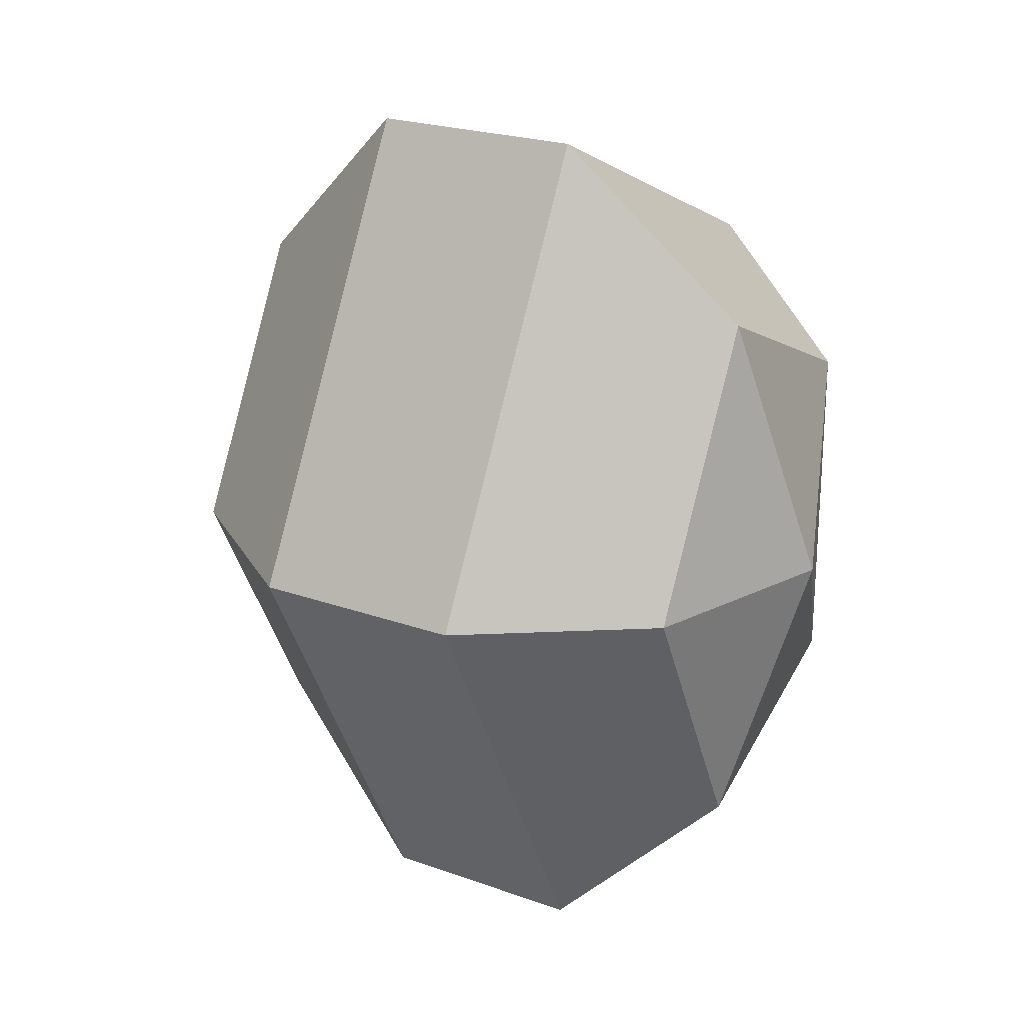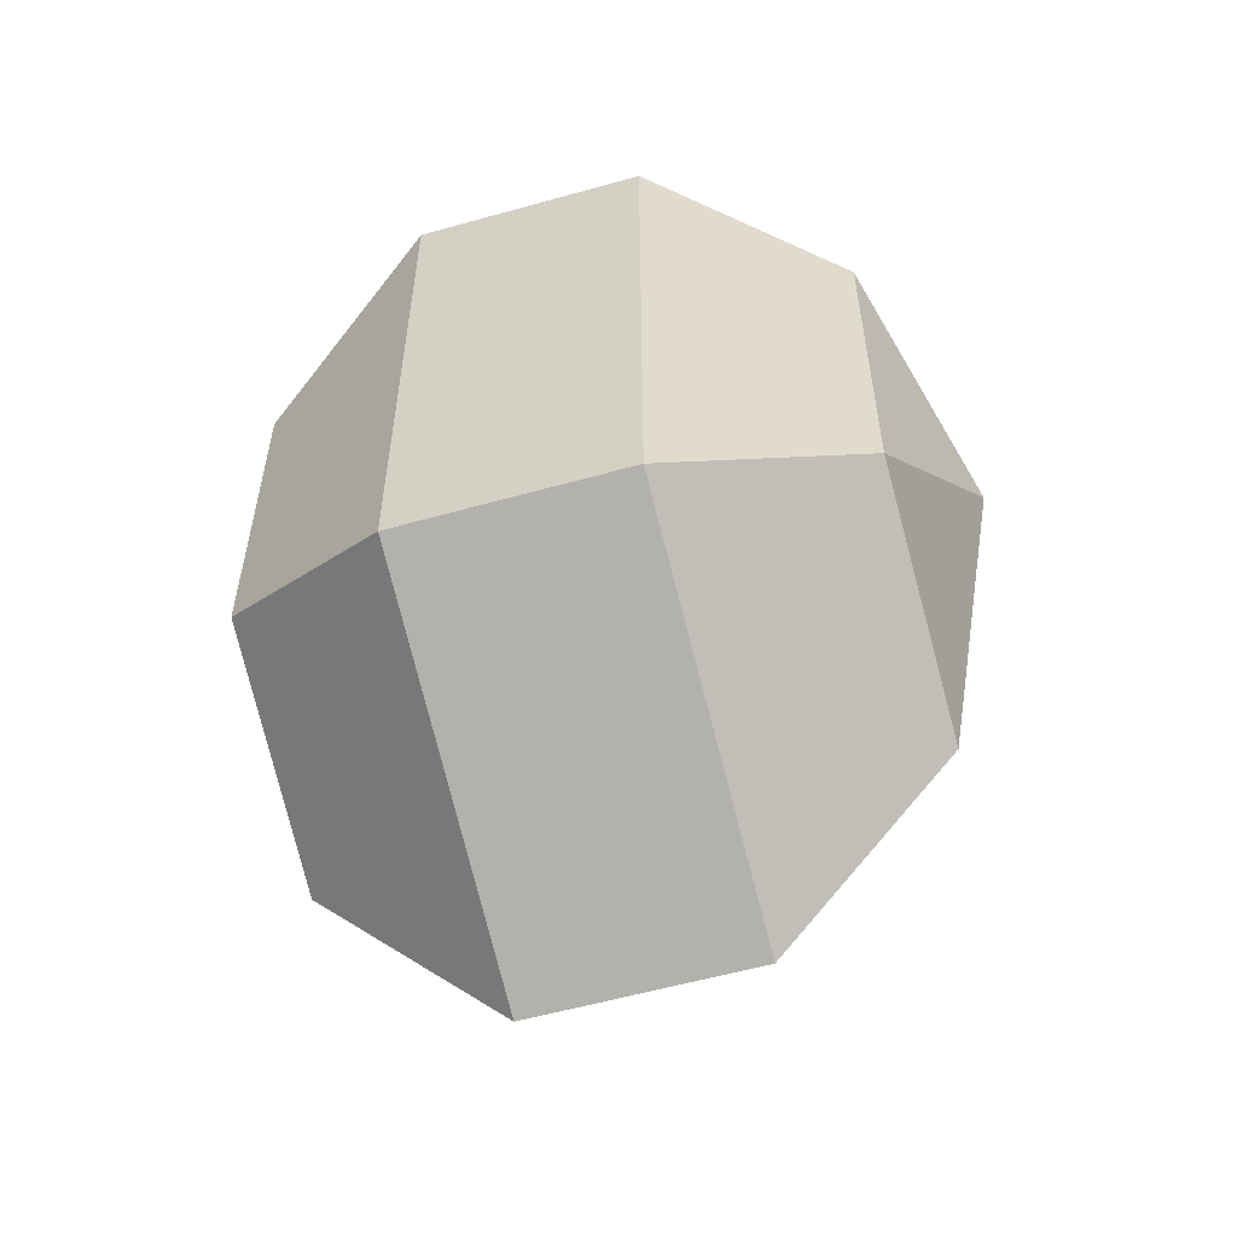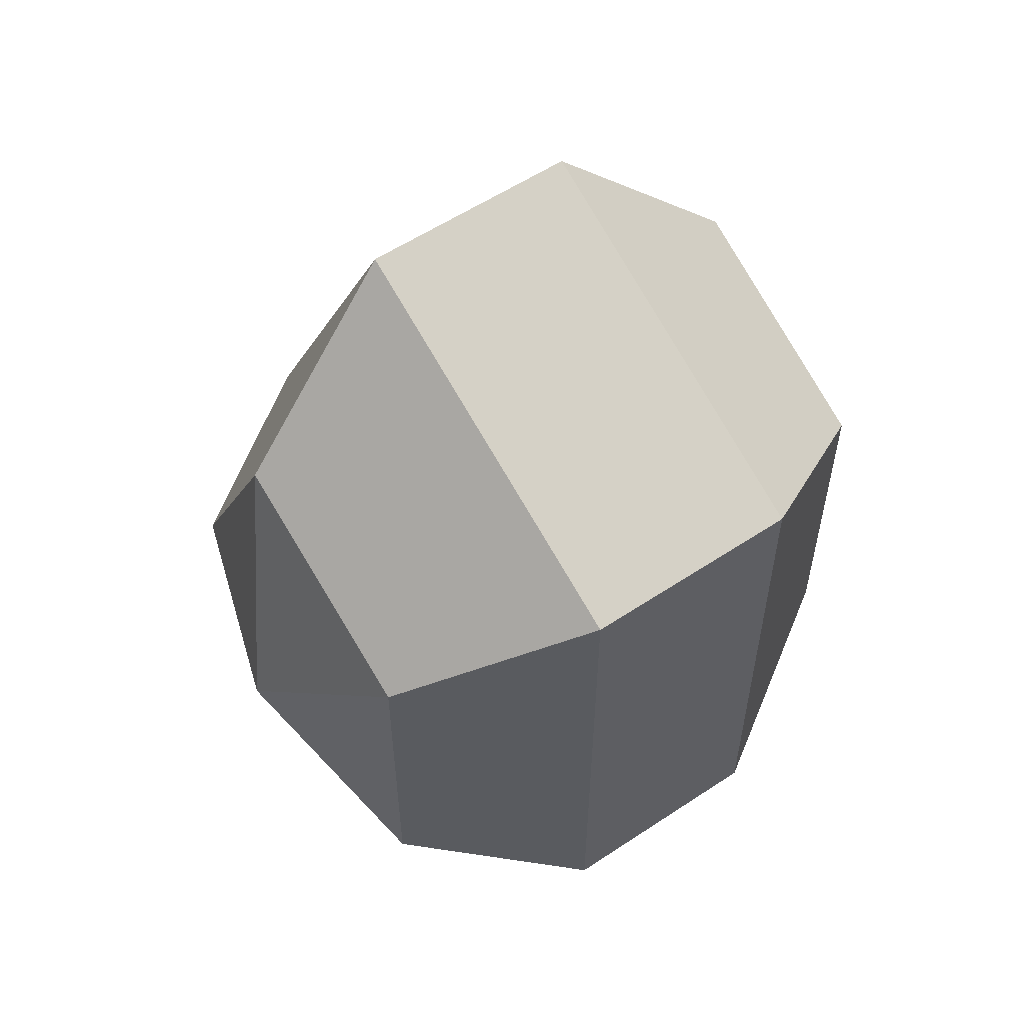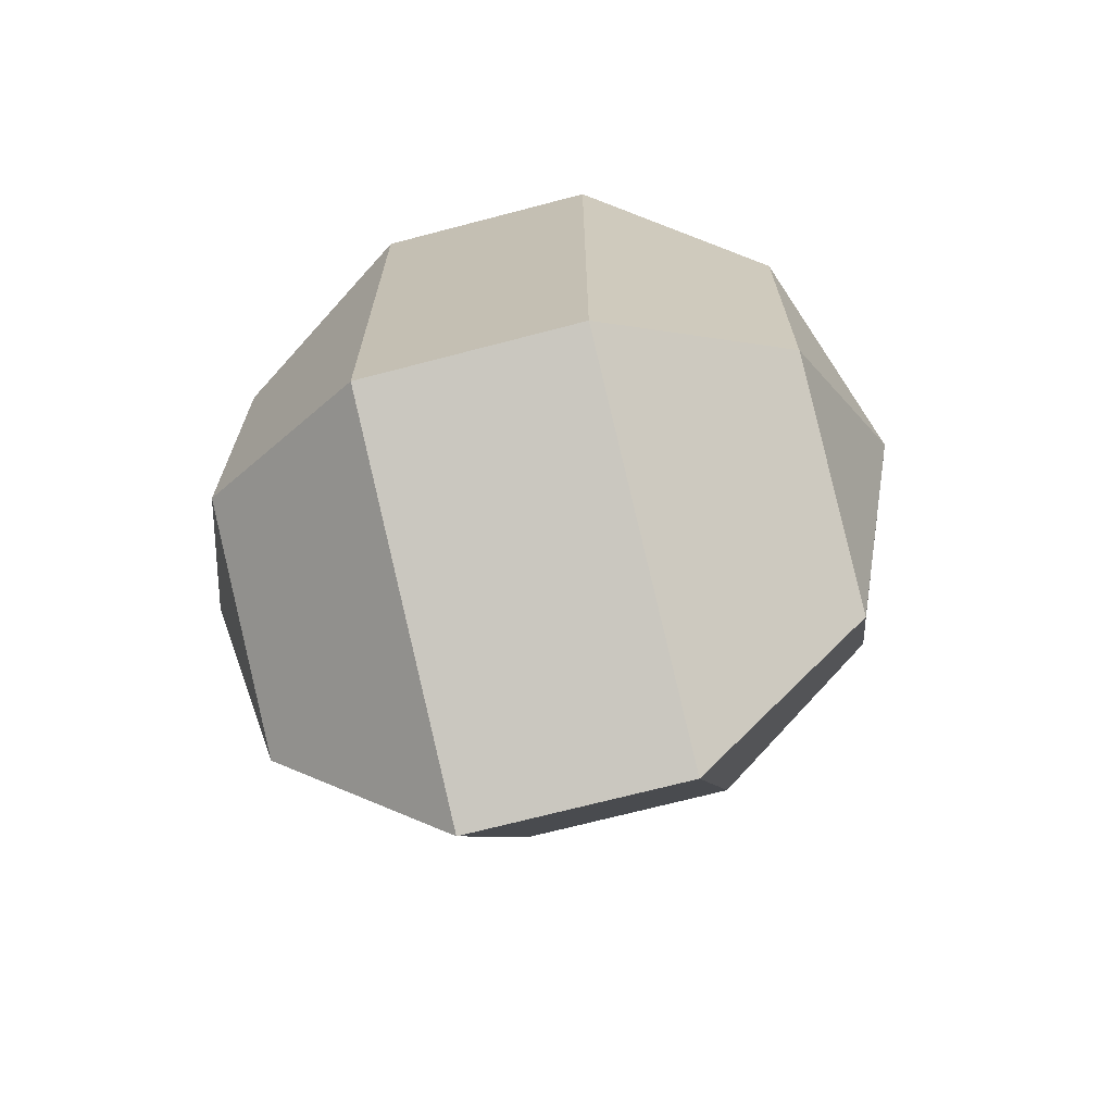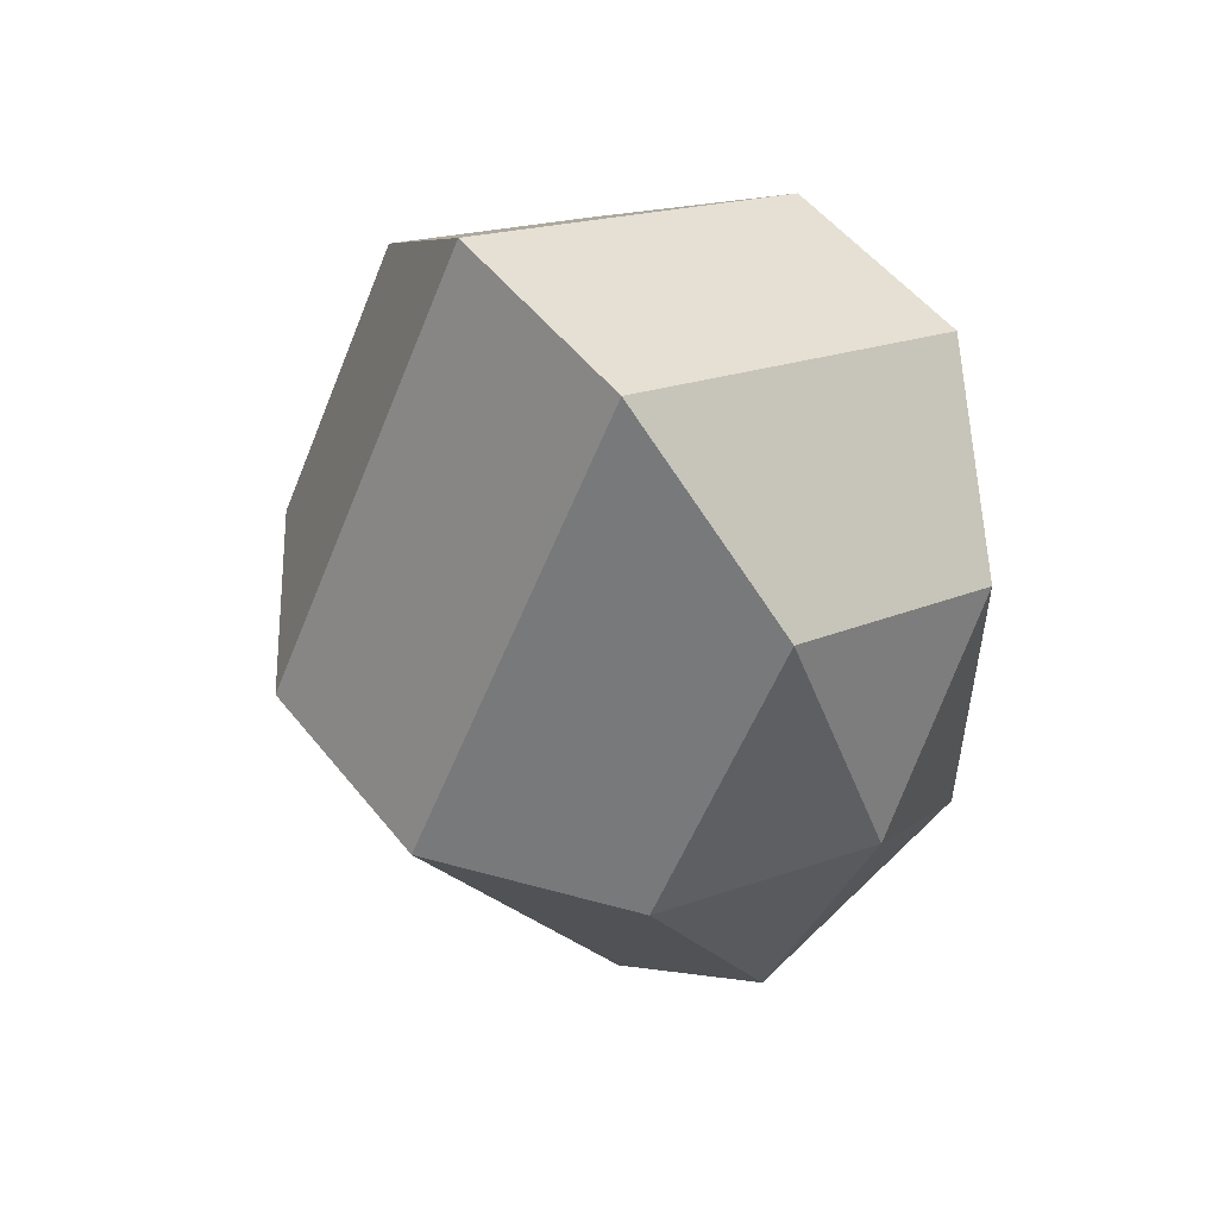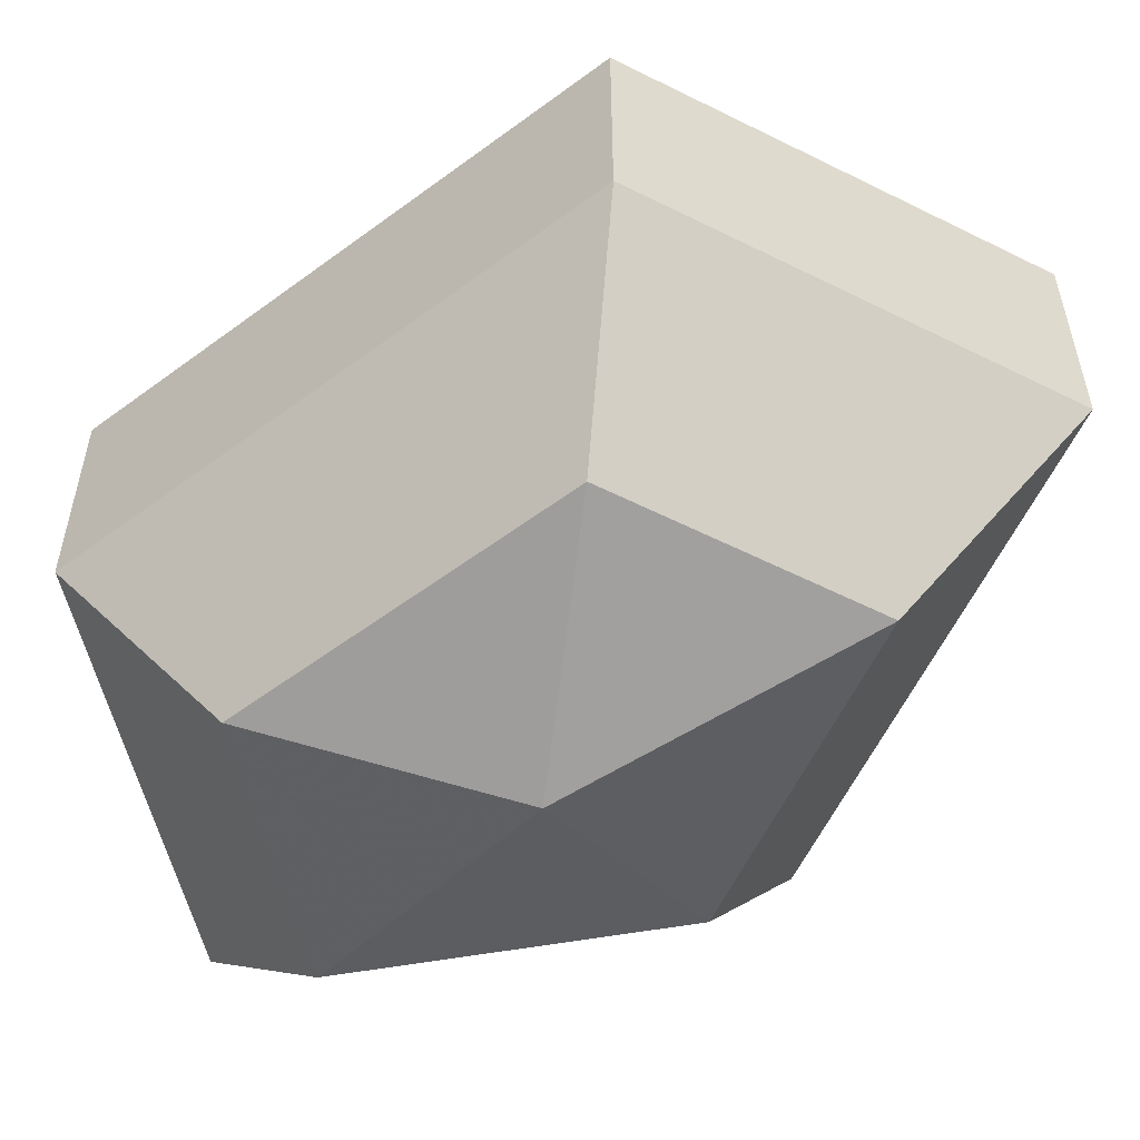
<metadata>
{"format":"obj","ext":"obj","renderer":"f3d","projection":"perspective","resolution":1024,"background":"white","views":[{"elev":22.8,"azim":-58.4,"up":"+Y"},{"elev":-57.1,"azim":106.3,"up":"+Y"},{"elev":57.0,"azim":55.3,"up":"+Y"},{"elev":-70.0,"azim":104.7,"up":"+Y"},{"elev":52.9,"azim":-37.6,"up":"+Y"},{"elev":-56.6,"azim":127.9,"up":"+Z"}]}
</metadata>
<code>
v 280 145 166
v 280 145 166
v 280 145 166
v 280 145 166
v 280 145 166
v 280 145 166
v 276.2 145 167.2
v 278.8 139.9 167.2
v 283.1 141.9 167.2
v 283.1 148.1 167.2
v 278.8 150.1 167.2
v 276.2 145 167.2
v 273.8 145 170.5
v 278.1 136.8 170.5
v 285 139.9 170.5
v 285 150.1 170.5
v 278.1 153.2 170.5
v 273.8 145 170.5
v 273.8 145 174.5
v 278.1 136.8 174.5
v 285 139.9 174.5
v 285 150.1 174.5
v 278.1 153.2 174.5
v 273.8 145 174.5
v 276.2 145 177.8
v 278.8 139.9 177.8
v 283.1 141.9 177.8
v 283.1 148.1 177.8
v 278.8 150.1 177.8
v 276.2 145 177.8
v 280 145 179
v 280 145 179
v 280 145 179
v 280 145 179
v 280 145 179
v 280 145 179
g foo
f 8 7 1
f 9 8 2
f 10 9 3
f 11 10 4
f 12 11 5
f 14 13 7
f 15 14 8
f 16 15 9
f 17 16 10
f 18 17 11
f 20 19 13
f 21 20 14
f 22 21 15
f 23 22 16
f 24 23 17
f 26 25 19
f 27 26 20
f 28 27 21
f 29 28 22
f 30 29 23
f 32 31 25
f 33 32 26
f 34 33 27
f 35 34 28
f 36 35 29
f 2 8 1
f 3 9 2
f 4 10 3
f 5 11 4
f 6 12 5
f 8 14 7
f 9 15 8
f 10 16 9
f 11 17 10
f 12 18 11
f 14 20 13
f 15 21 14
f 16 22 15
f 17 23 16
f 18 24 17
f 20 26 19
f 21 27 20
f 22 28 21
f 23 29 22
f 24 30 23
f 26 32 25
f 27 33 26
f 28 34 27
f 29 35 28
f 30 36 29
g

</code>
